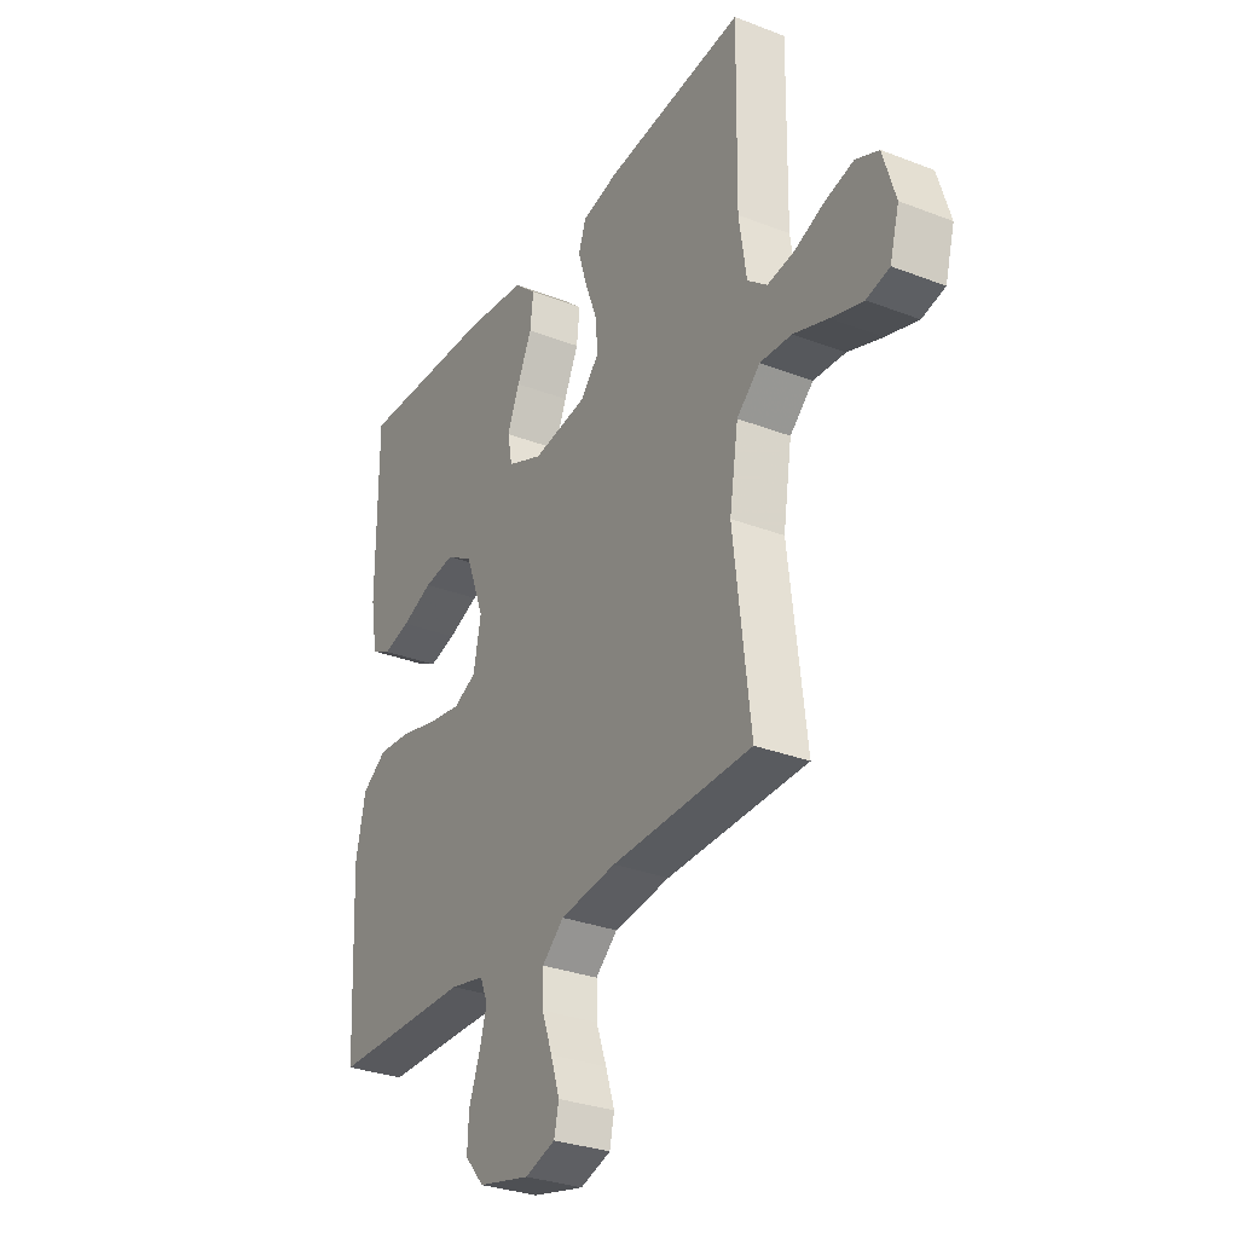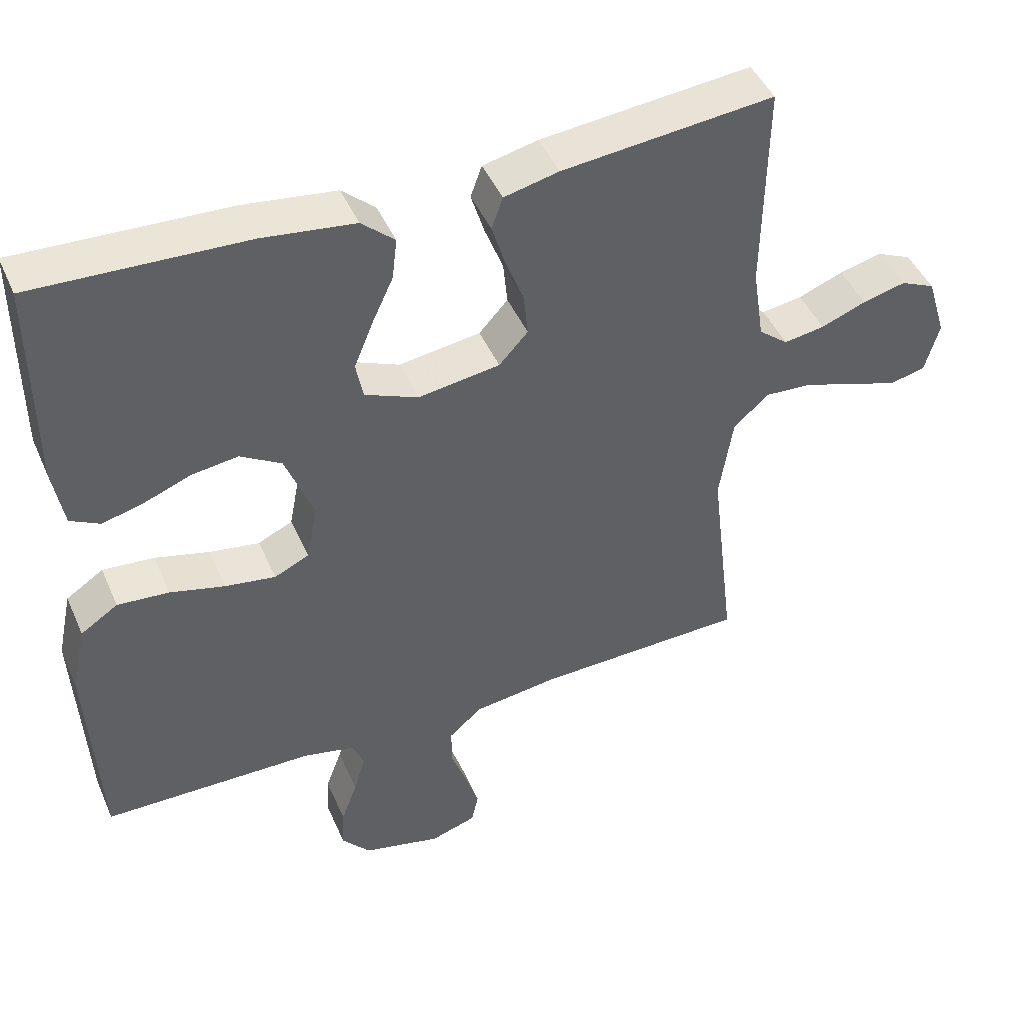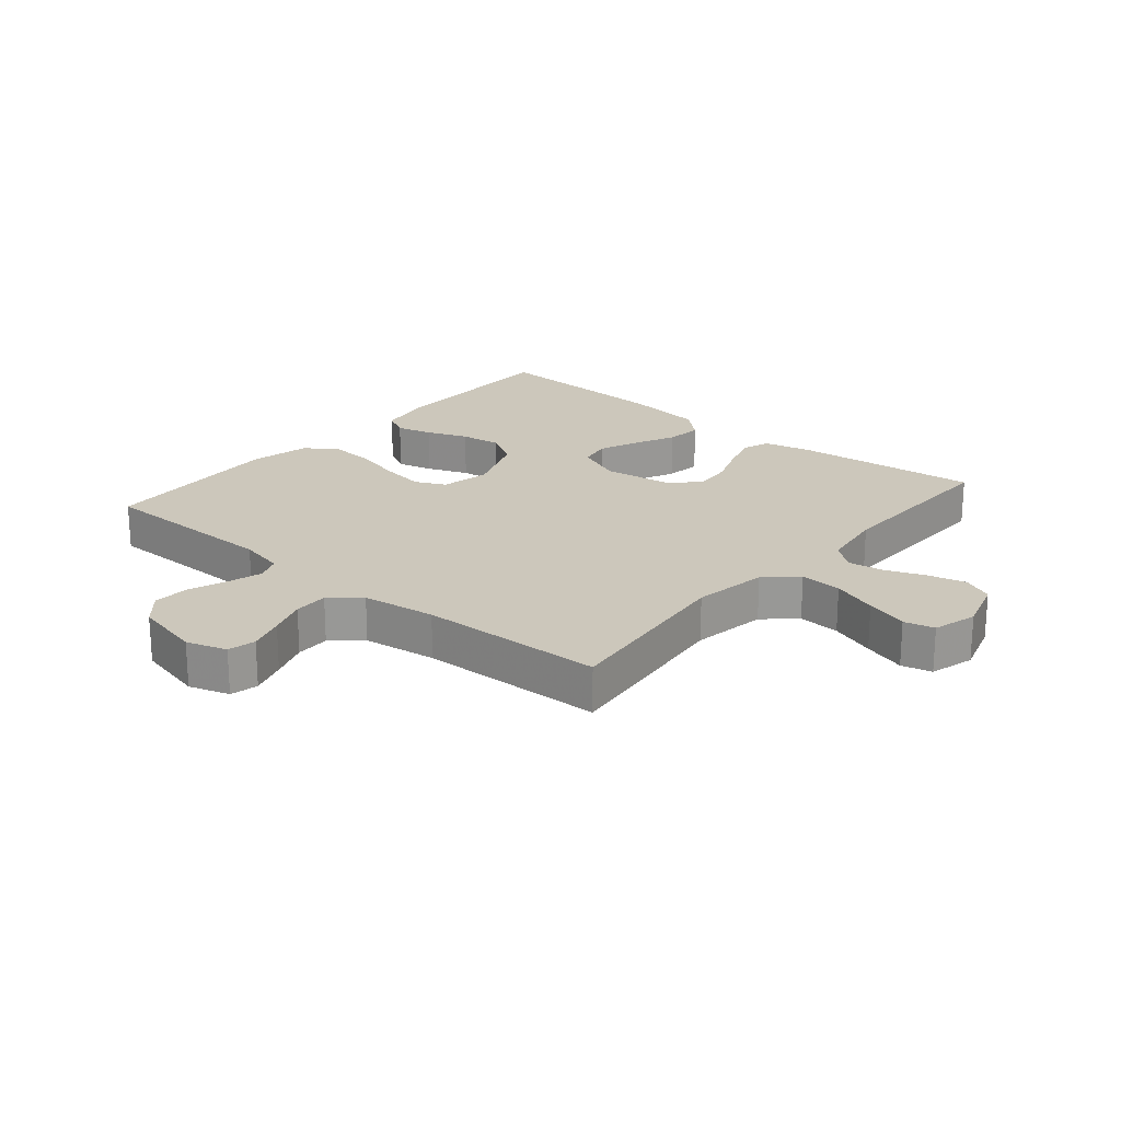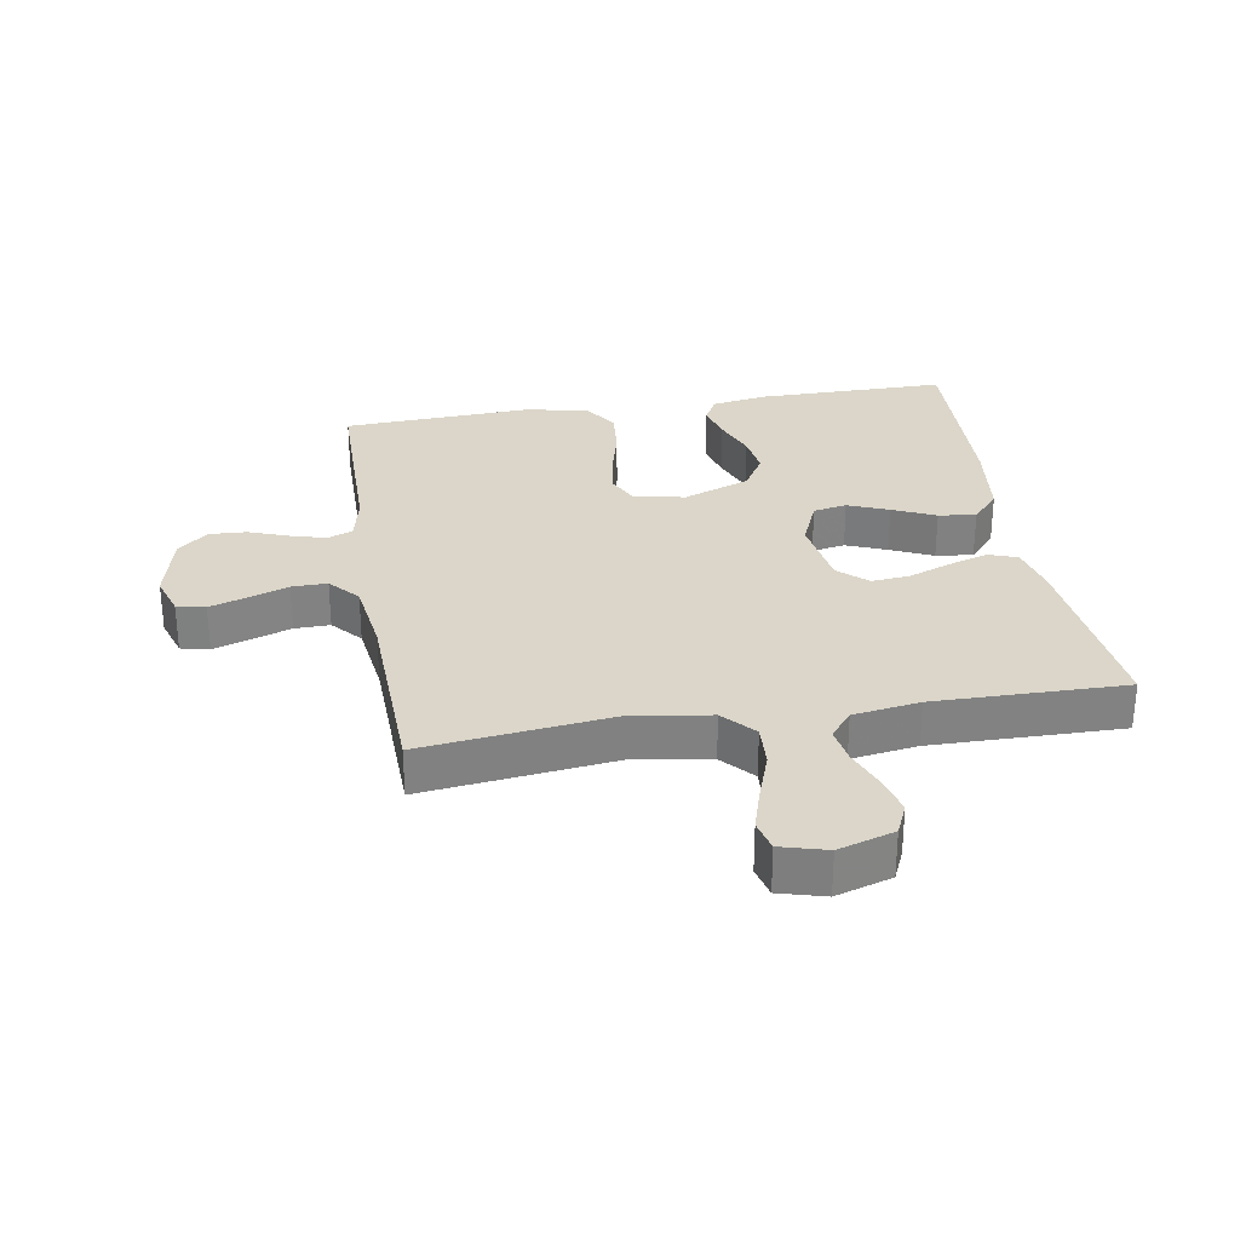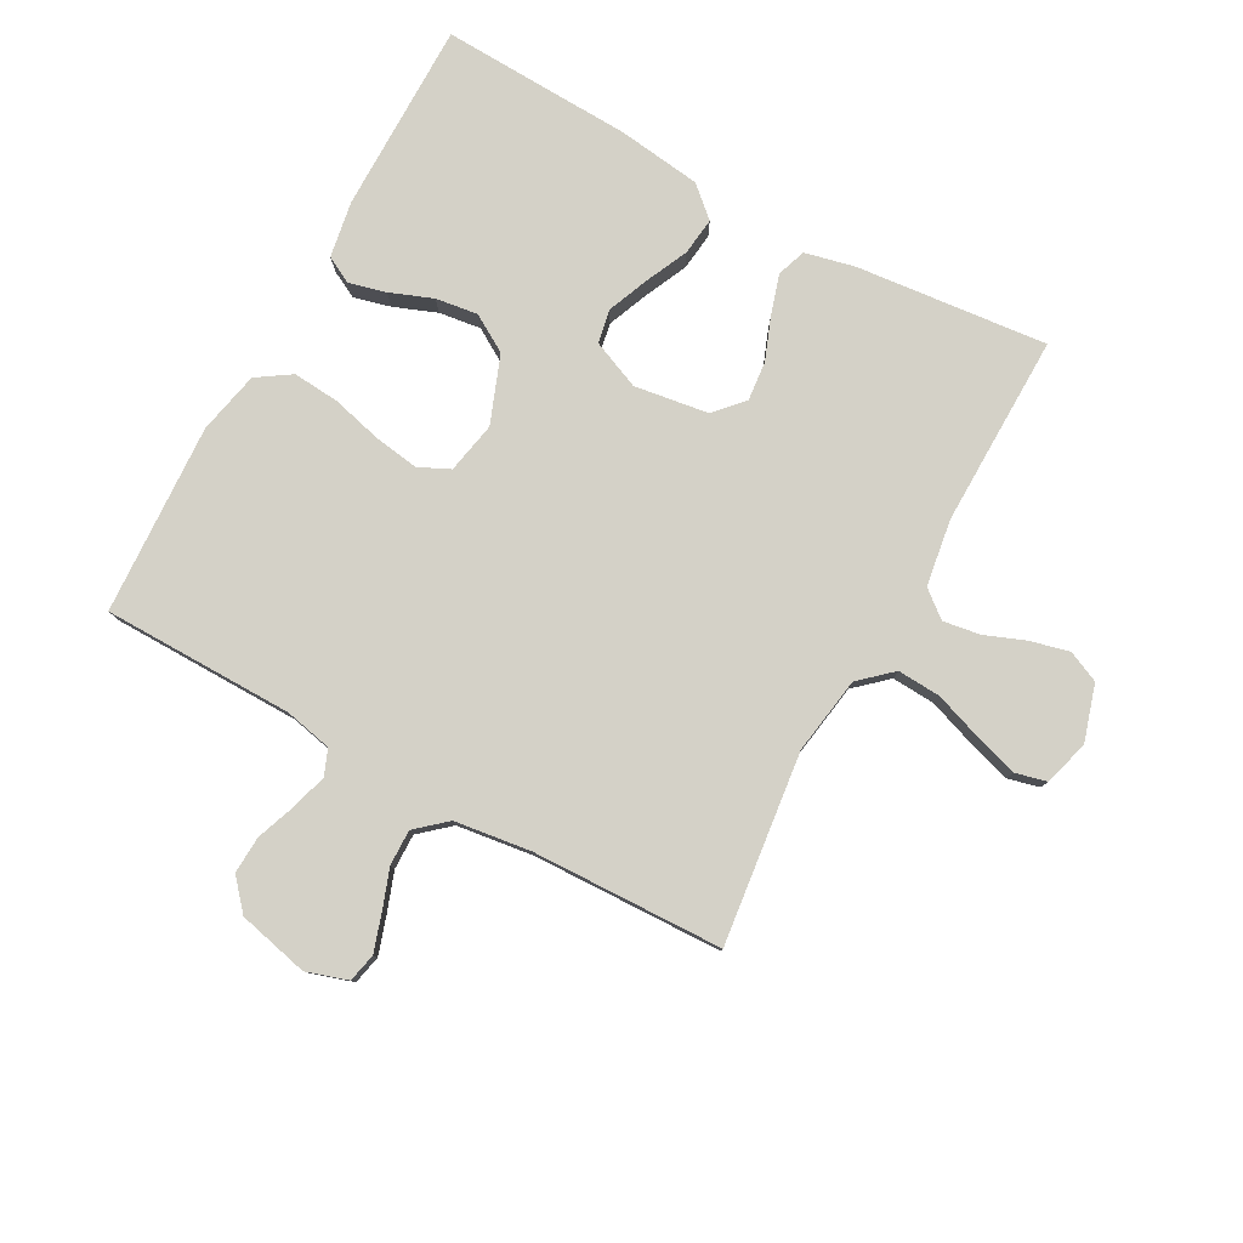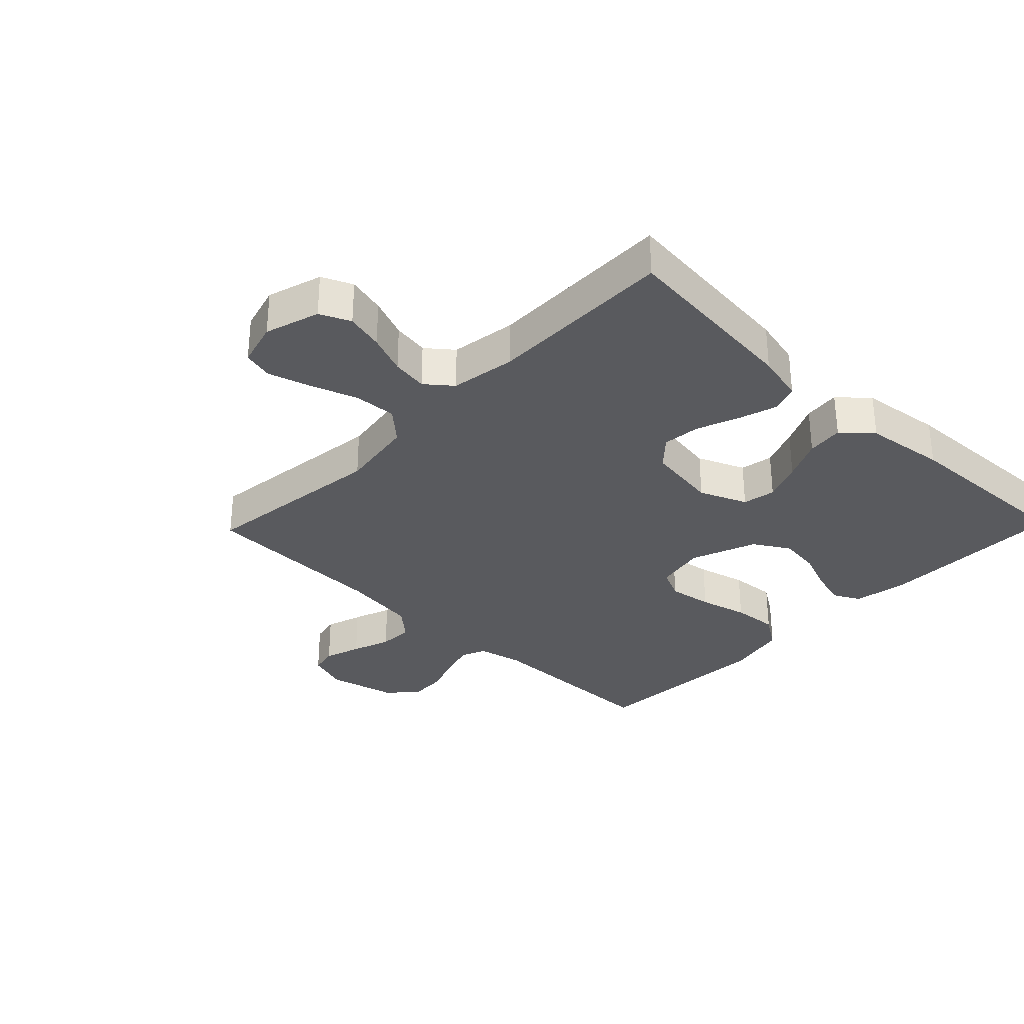
<metadata>
{"format":"obj","ext":"obj","renderer":"f3d","projection":"perspective","resolution":1024,"background":"white","views":[{"elev":-30.7,"azim":-119.1,"up":"+Z"},{"elev":45.5,"azim":157.2,"up":"+Z"},{"elev":21.7,"azim":-139.8,"up":"+Y"},{"elev":29.7,"azim":-99.5,"up":"+Y"},{"elev":79.8,"azim":-151.3,"up":"+Y"},{"elev":-31.8,"azim":-44.0,"up":"+Y"}]}
</metadata>
<code>
v 0.5 0.07 -0.5
v 0.2 0.07 -0.503
v 0.126 0.07 -0.519
v 0.11 0.07 -0.559
v 0.126 0.07 -0.615
v 0.149 0.07 -0.677
v 0.152 0.07 -0.736
v 0.111 0.07 -0.783
v 0 0.07 -0.809
v -0.065 0.07 -0.788
v -0.075 0.07 -0.743
v -0.056 0.07 -0.684
v -0.034 0.07 -0.622
v -0.033 0.07 -0.566
v -0.08 0.07 -0.525
v -0.2 0.07 -0.509
v -0.5 0.07 -0.5
v -0.464 0.07 -0.2
v -0.483 0.07 -0.078
v -0.533 0.07 -0.033
v -0.601 0.07 -0.037
v -0.675 0.07 -0.063
v -0.744 0.07 -0.084
v -0.793 0.07 -0.072
v -0.813 0.07 0
v -0.786 0.07 0.088
v -0.737 0.07 0.11
v -0.676 0.07 0.095
v -0.612 0.07 0.07
v -0.554 0.07 0.061
v -0.512 0.07 0.095
v -0.496 0.07 0.2
v -0.5 0.07 0.5
v -0.2 0.07 0.47
v -0.122 0.07 0.452
v -0.106 0.07 0.407
v -0.125 0.07 0.345
v -0.151 0.07 0.277
v -0.157 0.07 0.216
v -0.116 0.07 0.171
v 0 0.07 0.154
v 0.076 0.07 0.186
v 0.086 0.07 0.239
v 0.06 0.07 0.303
v 0.029 0.07 0.37
v 0.022 0.07 0.429
v 0.069 0.07 0.471
v 0.2 0.07 0.488
v 0.5 0.07 0.5
v 0.5 0.07 0.2
v 0.485 0.07 0.112
v 0.443 0.07 0.09
v 0.385 0.07 0.105
v 0.318 0.07 0.131
v 0.252 0.07 0.14
v 0.194 0.07 0.105
v 0.154 0.07 0
v 0.17 0.07 -0.081
v 0.219 0.07 -0.104
v 0.29 0.07 -0.093
v 0.368 0.07 -0.073
v 0.441 0.07 -0.067
v 0.494 0.07 -0.102
v 0.515 0.07 -0.2
v 0.5 0 -0.5
v 0.2 0 -0.503
v 0.126 0 -0.519
v 0.11 0 -0.559
v 0.126 0 -0.615
v 0.149 0 -0.677
v 0.152 0 -0.736
v 0.111 0 -0.783
v 0 0 -0.809
v -0.065 0 -0.788
v -0.075 0 -0.743
v -0.056 0 -0.684
v -0.034 0 -0.622
v -0.033 0 -0.566
v -0.08 0 -0.525
v -0.2 0 -0.509
v -0.5 0 -0.5
v -0.464 0 -0.2
v -0.483 0 -0.078
v -0.533 0 -0.033
v -0.601 0 -0.037
v -0.675 0 -0.063
v -0.744 0 -0.084
v -0.793 0 -0.072
v -0.813 0 0
v -0.786 0 0.088
v -0.737 0 0.11
v -0.676 0 0.095
v -0.612 0 0.07
v -0.554 0 0.061
v -0.512 0 0.095
v -0.496 0 0.2
v -0.5 0 0.5
v -0.2 0 0.47
v -0.122 0 0.452
v -0.106 0 0.407
v -0.125 0 0.345
v -0.151 0 0.277
v -0.157 0 0.216
v -0.116 0 0.171
v 0 0 0.154
v 0.076 0 0.186
v 0.086 0 0.239
v 0.06 0 0.303
v 0.029 0 0.37
v 0.022 0 0.429
v 0.069 0 0.471
v 0.2 0 0.488
v 0.5 0 0.5
v 0.5 0 0.2
v 0.485 0 0.112
v 0.443 0 0.09
v 0.385 0 0.105
v 0.318 0 0.131
v 0.252 0 0.14
v 0.194 0 0.105
v 0.154 0 0
v 0.17 0 -0.081
v 0.219 0 -0.104
v 0.29 0 -0.093
v 0.368 0 -0.073
v 0.441 0 -0.067
v 0.494 0 -0.102
v 0.515 0 -0.2
f 63 64 1 2
f 60 61 62 63
f 59 60 63 2
f 58 59 2 3
f 57 58 3 4
f 51 52 53 54
f 51 54 55
f 50 51 55
f 49 50 55
f 48 49 55 56
f 44 45 46 47
f 43 44 47 48
f 42 43 48 56
f 35 36 37 38
f 33 34 35 38
f 32 33 38 39
f 31 32 39 40
f 26 27 28 29
f 26 29 30
f 25 26 30
f 24 25 30
f 21 22 23 24
f 21 24 30
f 20 21 30 31
f 16 17 18
f 15 16 18 19
f 14 15 19
f 10 11 12 13
f 8 9 10 13
f 8 13 14
f 5 6 7 8
f 4 5 8 14
f 57 4 14 19
f 41 42 56 57
f 31 40 41 57
f 19 20 31 57
f 66 65 128 127
f 127 126 125 124
f 66 127 124 123
f 67 66 123 122
f 68 67 122 121
f 118 117 116 115
f 119 118 115
f 119 115 114
f 119 114 113
f 120 119 113 112
f 111 110 109 108
f 112 111 108 107
f 120 112 107 106
f 102 101 100 99
f 102 99 98 97
f 103 102 97 96
f 104 103 96 95
f 93 92 91 90
f 94 93 90
f 94 90 89
f 94 89 88
f 88 87 86 85
f 94 88 85
f 95 94 85 84
f 82 81 80
f 83 82 80 79
f 83 79 78
f 77 76 75 74
f 77 74 73 72
f 78 77 72
f 72 71 70 69
f 78 72 69 68
f 83 78 68 121
f 121 120 106 105
f 121 105 104 95
f 121 95 84 83
f 1 65 66 2
f 2 66 67 3
f 3 67 68 4
f 4 68 69 5
f 5 69 70 6
f 6 70 71 7
f 7 71 72 8
f 8 72 73 9
f 9 73 74 10
f 10 74 75 11
f 11 75 76 12
f 12 76 77 13
f 13 77 78 14
f 14 78 79 15
f 15 79 80 16
f 16 80 81 17
f 17 81 82 18
f 18 82 83 19
f 19 83 84 20
f 20 84 85 21
f 21 85 86 22
f 22 86 87 23
f 23 87 88 24
f 24 88 89 25
f 25 89 90 26
f 26 90 91 27
f 27 91 92 28
f 28 92 93 29
f 29 93 94 30
f 30 94 95 31
f 31 95 96 32
f 32 96 97 33
f 33 97 98 34
f 34 98 99 35
f 35 99 100 36
f 36 100 101 37
f 37 101 102 38
f 38 102 103 39
f 39 103 104 40
f 40 104 105 41
f 41 105 106 42
f 42 106 107 43
f 43 107 108 44
f 44 108 109 45
f 45 109 110 46
f 46 110 111 47
f 47 111 112 48
f 48 112 113 49
f 49 113 114 50
f 50 114 115 51
f 51 115 116 52
f 52 116 117 53
f 53 117 118 54
f 54 118 119 55
f 55 119 120 56
f 56 120 121 57
f 57 121 122 58
f 58 122 123 59
f 59 123 124 60
f 60 124 125 61
f 61 125 126 62
f 62 126 127 63
f 63 127 128 64
f 64 128 65 1

</code>
